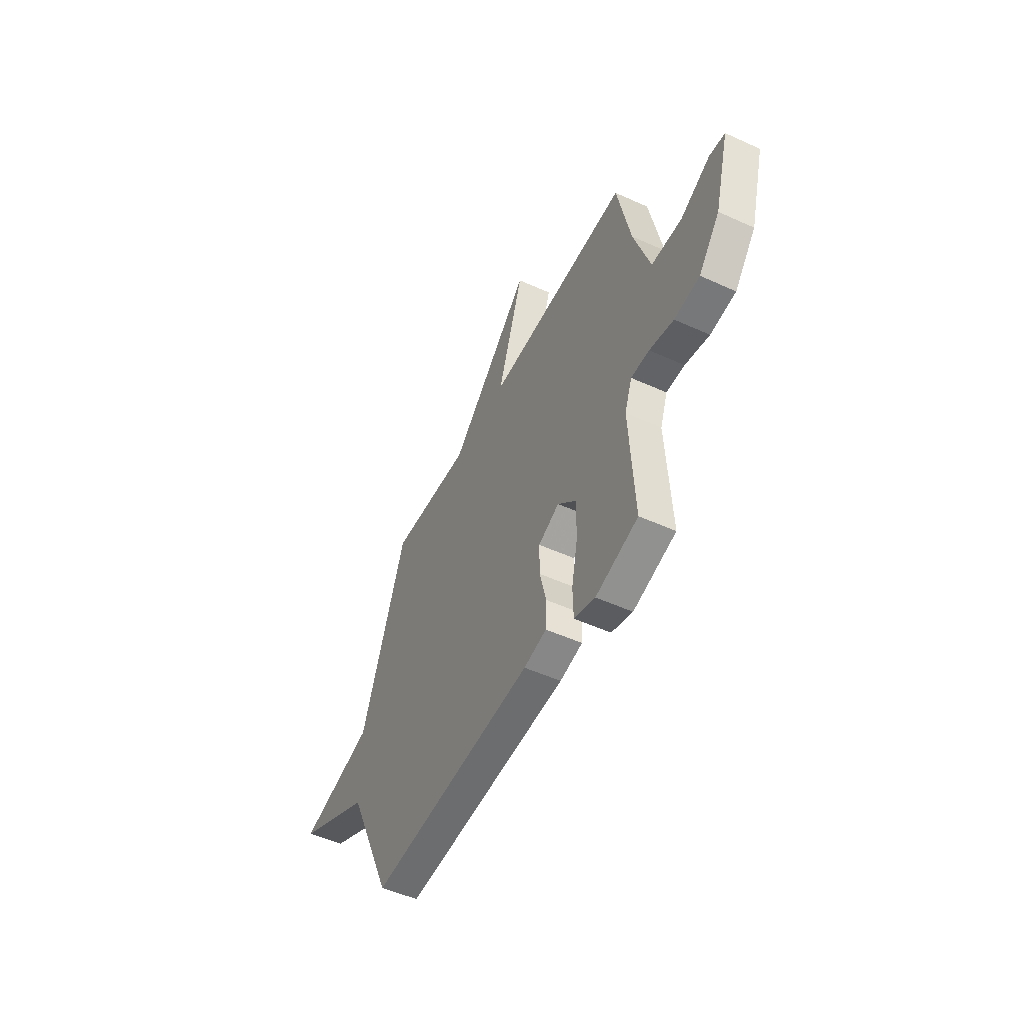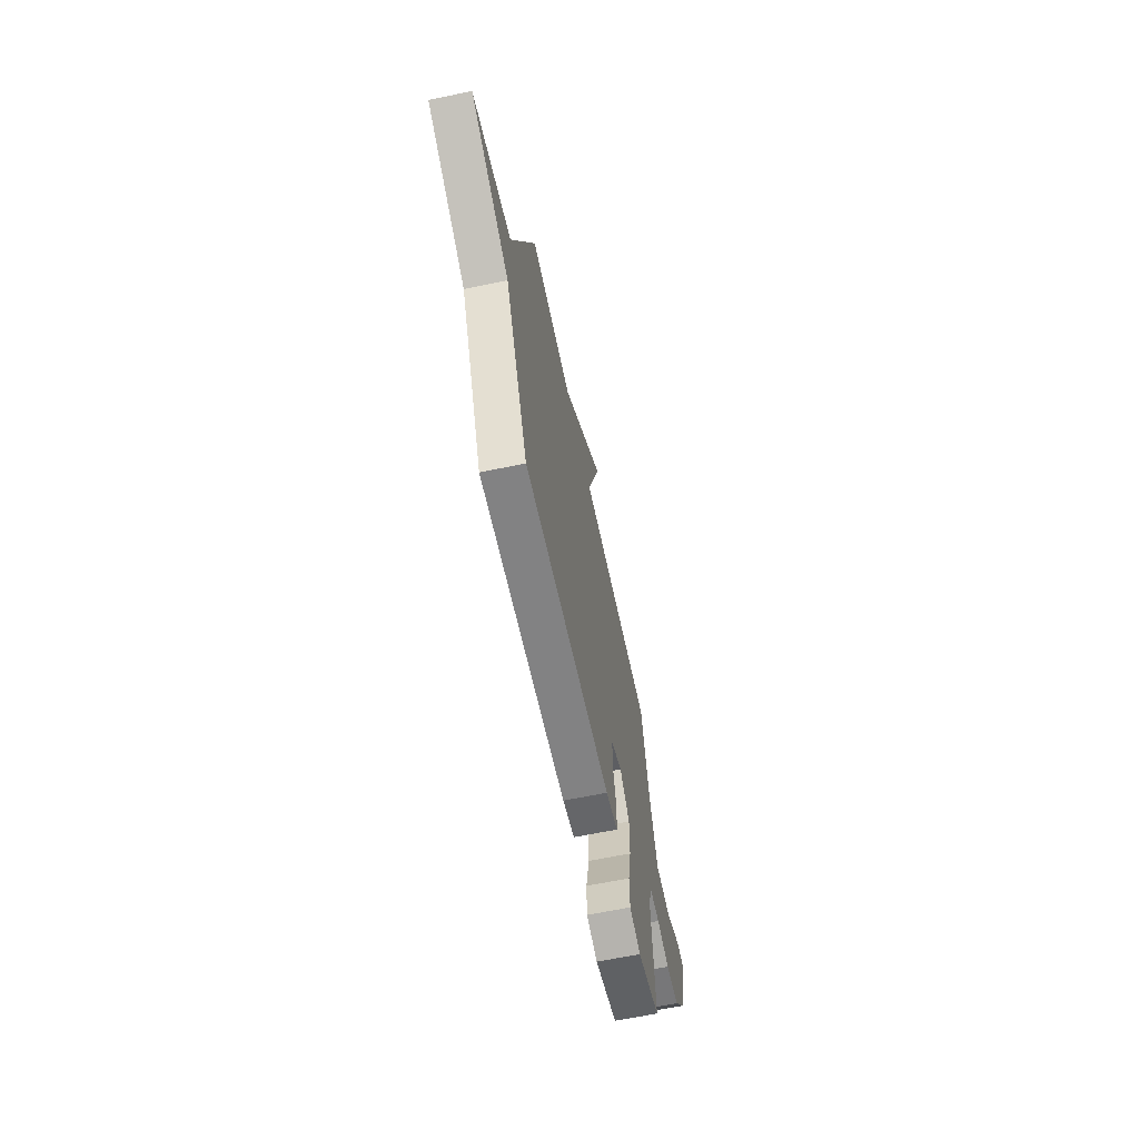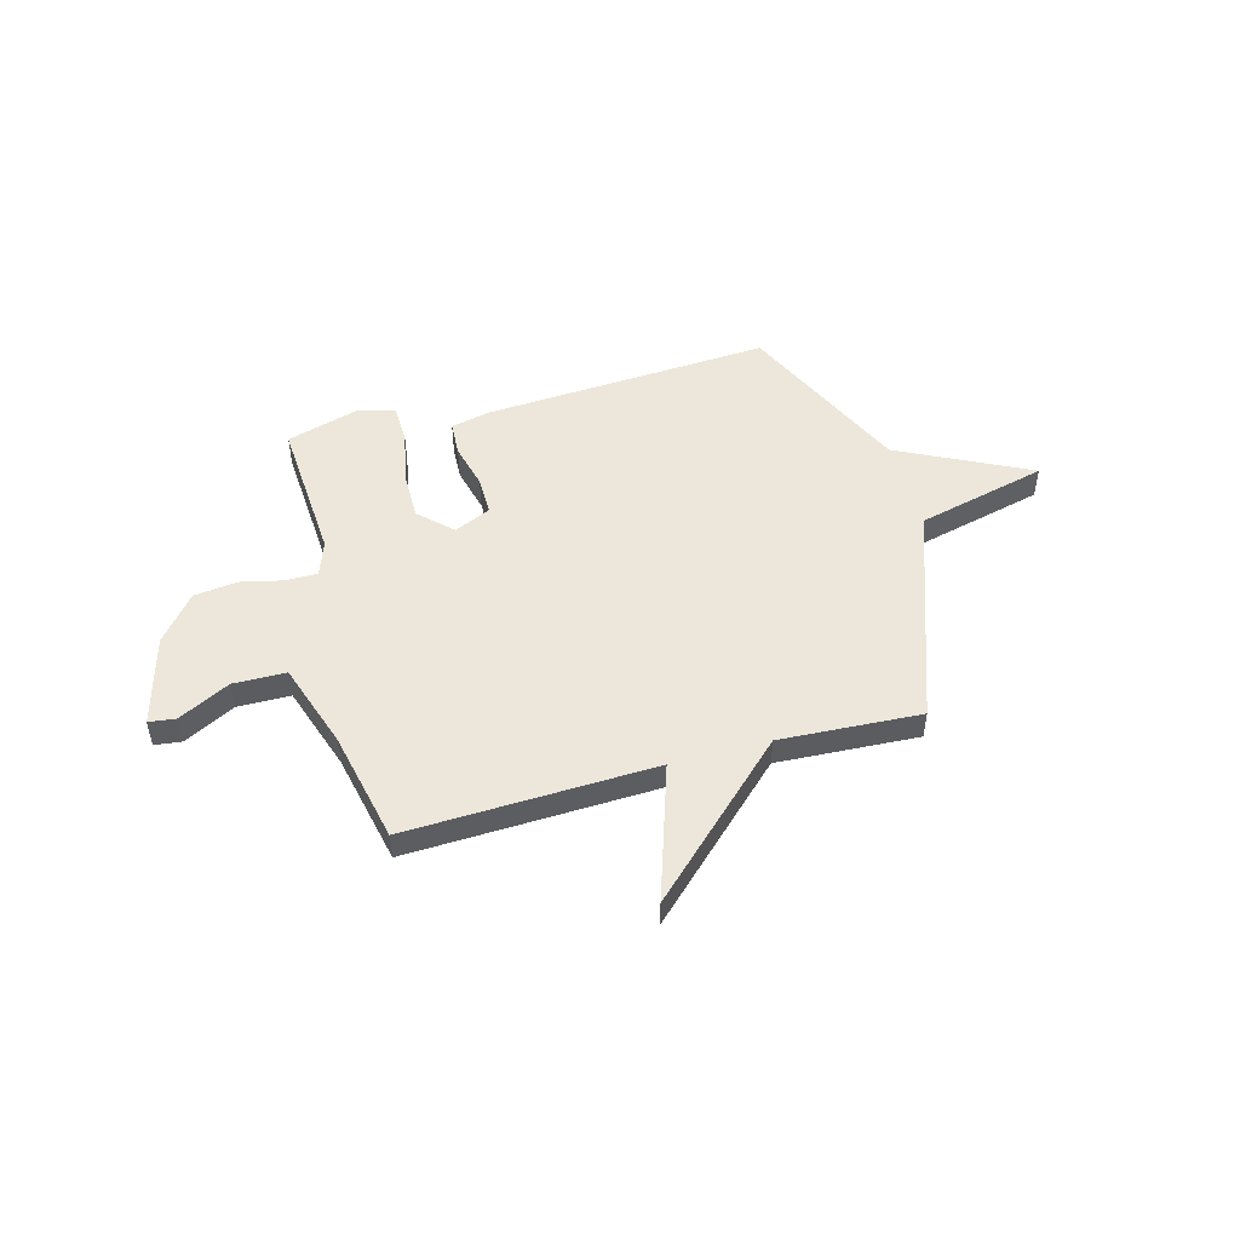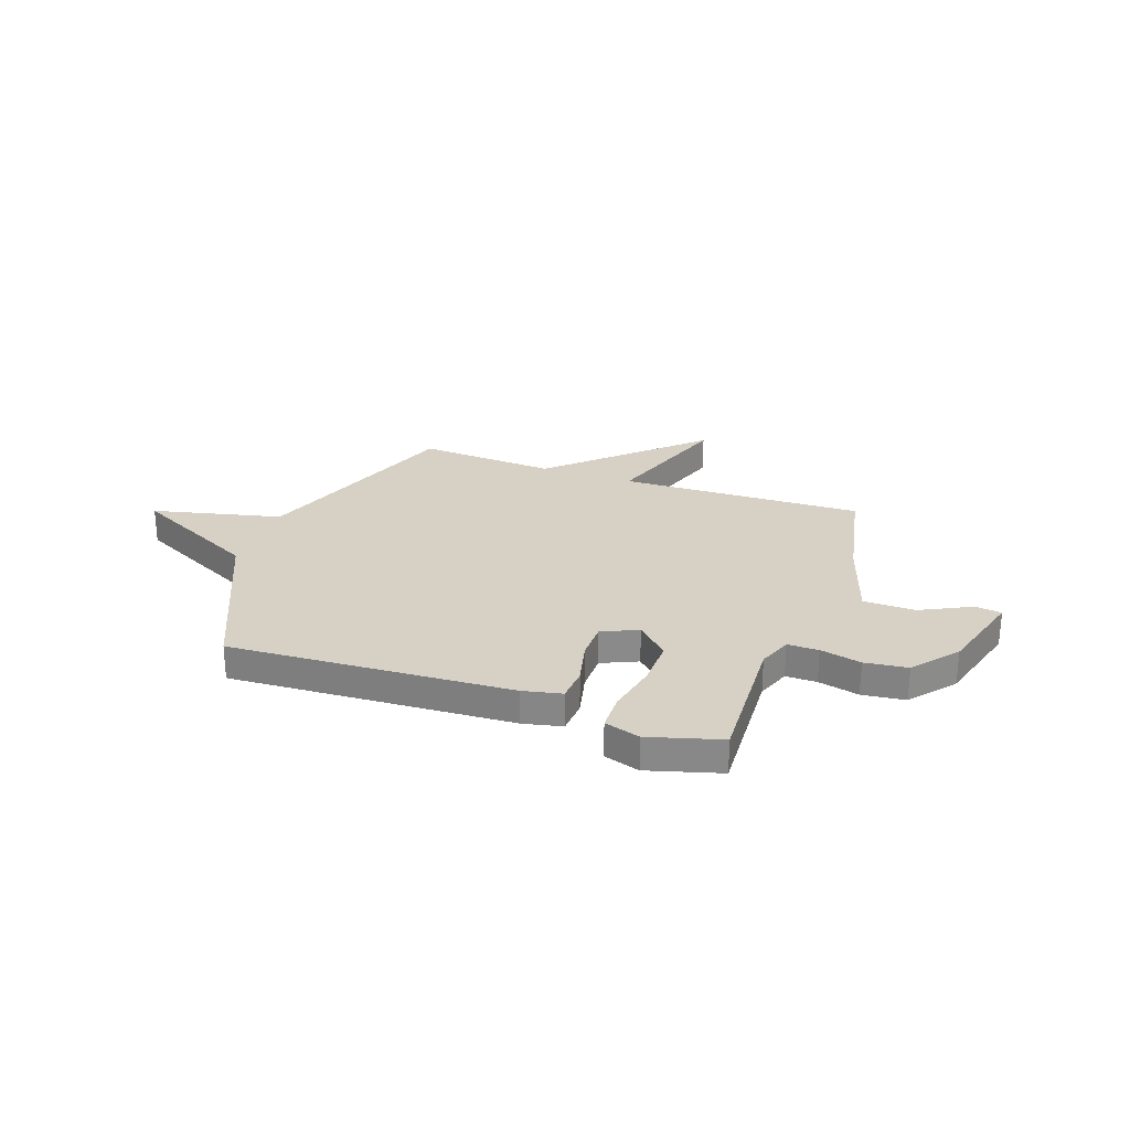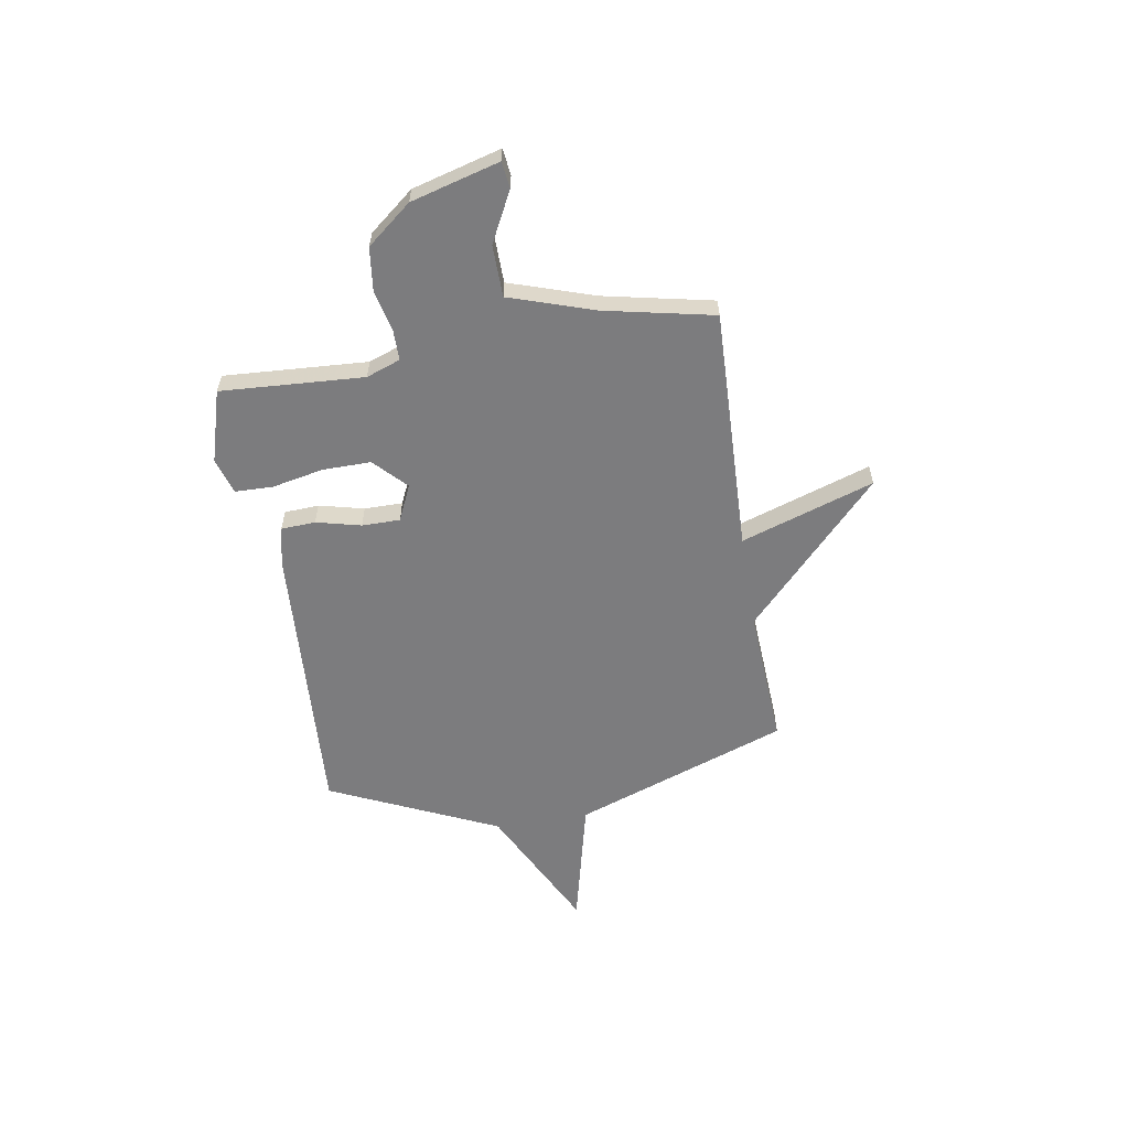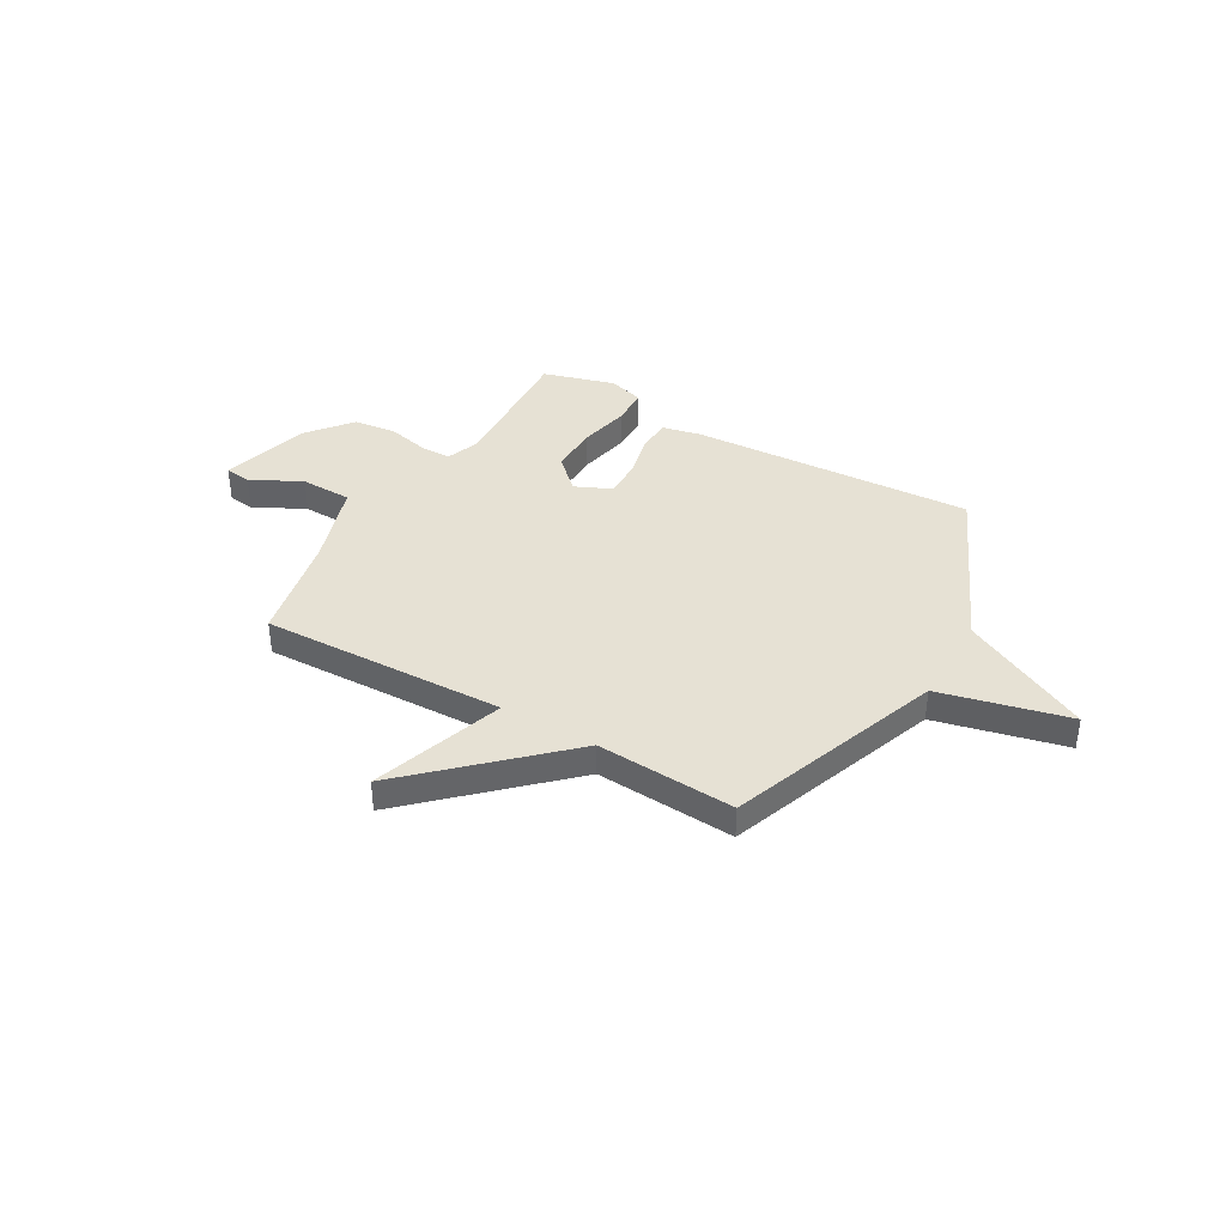
<metadata>
{"format":"obj","ext":"obj","renderer":"f3d","projection":"perspective","resolution":1024,"background":"white","views":[{"elev":-50.8,"azim":-116.4,"up":"+Z"},{"elev":-63.9,"azim":101.9,"up":"+Z"},{"elev":50.3,"azim":-15.5,"up":"+Y"},{"elev":26.8,"azim":-160.2,"up":"+Y"},{"elev":-58.9,"azim":-80.6,"up":"+Y"},{"elev":39.0,"azim":30.1,"up":"+Y"}]}
</metadata>
<code>
v 0.5 0.07 0.5
v 0.66 0.07 0.052
v 0.929 0.07 -0.013
v 0.66 0.07 -0.148
v 0.5 0.07 -0.5
v -0.092 0.07 -0.466
v -0.173 0.07 -0.448
v -0.177 0.07 -0.376
v -0.154 0.07 -0.283
v -0.154 0.07 -0.203
v -0.229 0.07 -0.169
v -0.295 0.07 -0.233
v -0.294 0.07 -0.334
v -0.272 0.07 -0.441
v -0.274 0.07 -0.521
v -0.349 0.07 -0.544
v -0.5 0.07 -0.5
v -0.482 0.07 -0.201
v -0.508 0.07 -0.13
v -0.573 0.07 -0.13
v -0.659 0.07 -0.15
v -0.749 0.07 -0.139
v -0.824 0.07 -0.046
v -0.875 0.07 0.139
v -0.82 0.07 0.146
v -0.714 0.07 0.092
v -0.606 0.07 0.094
v -0.548 0.07 0.271
v -0.5 0.07 0.5
v 0.01 0.07 0.483
v -0.082 0.07 0.761
v 0.21 0.07 0.483
v 0.5 0 0.5
v 0.66 0 0.052
v 0.929 0 -0.013
v 0.66 0 -0.148
v 0.5 0 -0.5
v -0.092 0 -0.466
v -0.173 0 -0.448
v -0.177 0 -0.376
v -0.154 0 -0.283
v -0.154 0 -0.203
v -0.229 0 -0.169
v -0.295 0 -0.233
v -0.294 0 -0.334
v -0.272 0 -0.441
v -0.274 0 -0.521
v -0.349 0 -0.544
v -0.5 0 -0.5
v -0.482 0 -0.201
v -0.508 0 -0.13
v -0.573 0 -0.13
v -0.659 0 -0.15
v -0.749 0 -0.139
v -0.824 0 -0.046
v -0.875 0 0.139
v -0.82 0 0.146
v -0.714 0 0.092
v -0.606 0 0.094
v -0.548 0 0.271
v -0.5 0 0.5
v 0.01 0 0.483
v -0.082 0 0.761
v 0.21 0 0.483
f 30 31 32
f 28 29 30
f 27 28 30 32
f 24 25 26
f 23 24 26
f 22 23 26
f 21 22 26
f 20 21 26
f 19 20 26 27
f 16 17 18
f 15 16 18
f 14 15 18
f 13 14 18
f 12 13 18 19
f 19 27 32
f 12 19 32
f 11 12 32
f 7 8 9
f 6 7 9
f 5 6 9
f 4 5 9
f 4 9 10
f 3 4 10
f 2 3 10
f 10 11 32
f 2 10 32
f 1 2 32
f 64 63 62
f 62 61 60
f 64 62 60 59
f 58 57 56
f 58 56 55
f 58 55 54
f 58 54 53
f 58 53 52
f 59 58 52 51
f 50 49 48
f 50 48 47
f 50 47 46
f 50 46 45
f 51 50 45 44
f 64 59 51
f 64 51 44
f 64 44 43
f 41 40 39
f 41 39 38
f 41 38 37
f 41 37 36
f 42 41 36
f 42 36 35
f 42 35 34
f 64 43 42
f 64 42 34
f 64 34 33
f 1 33 34 2
f 2 34 35 3
f 3 35 36 4
f 4 36 37 5
f 5 37 38 6
f 6 38 39 7
f 7 39 40 8
f 8 40 41 9
f 9 41 42 10
f 10 42 43 11
f 11 43 44 12
f 12 44 45 13
f 13 45 46 14
f 14 46 47 15
f 15 47 48 16
f 16 48 49 17
f 17 49 50 18
f 18 50 51 19
f 19 51 52 20
f 20 52 53 21
f 21 53 54 22
f 22 54 55 23
f 23 55 56 24
f 24 56 57 25
f 25 57 58 26
f 26 58 59 27
f 27 59 60 28
f 28 60 61 29
f 29 61 62 30
f 30 62 63 31
f 31 63 64 32
f 32 64 33 1

</code>
